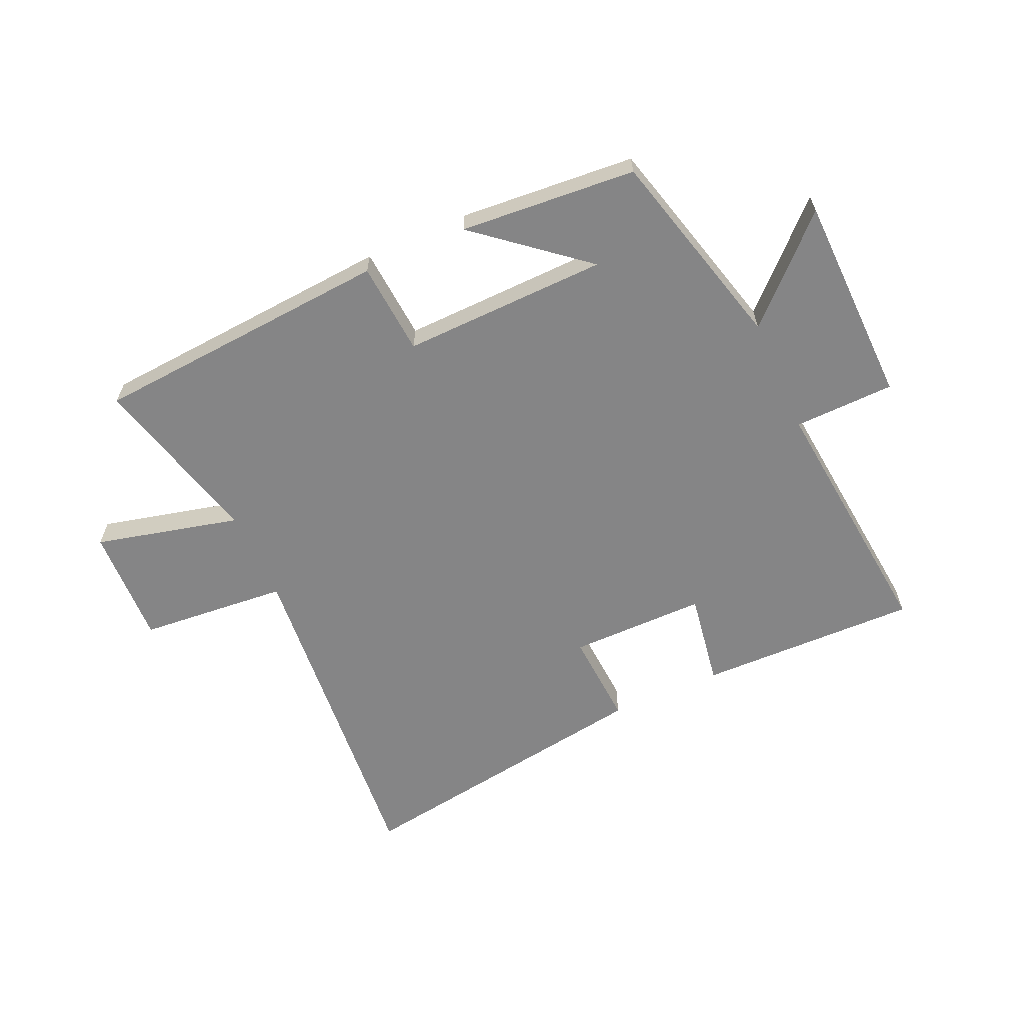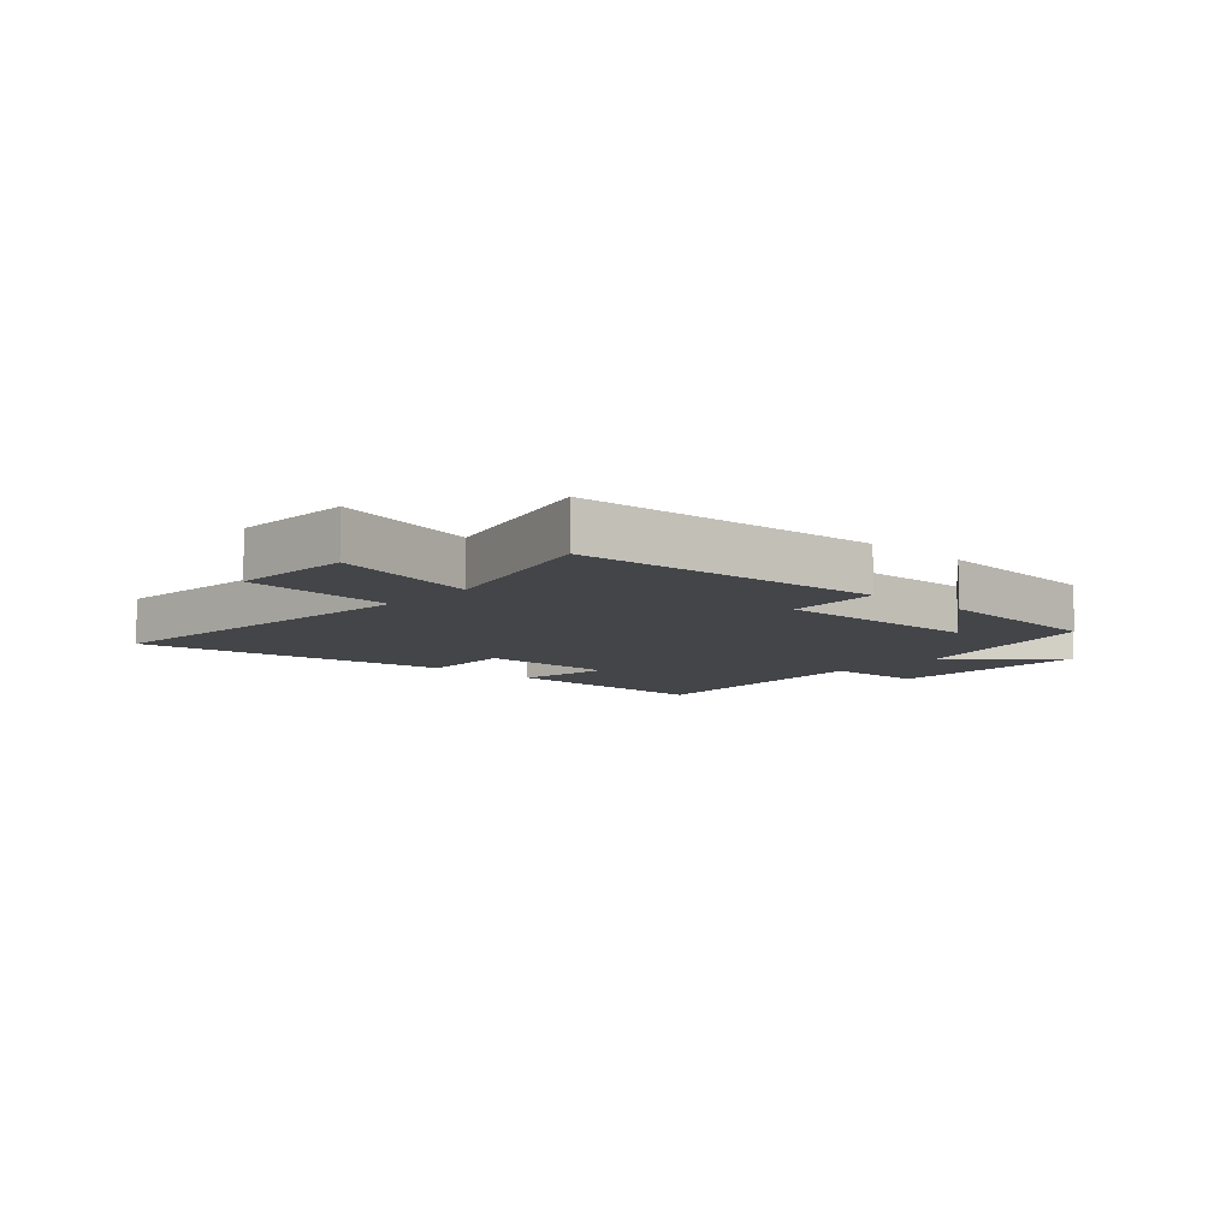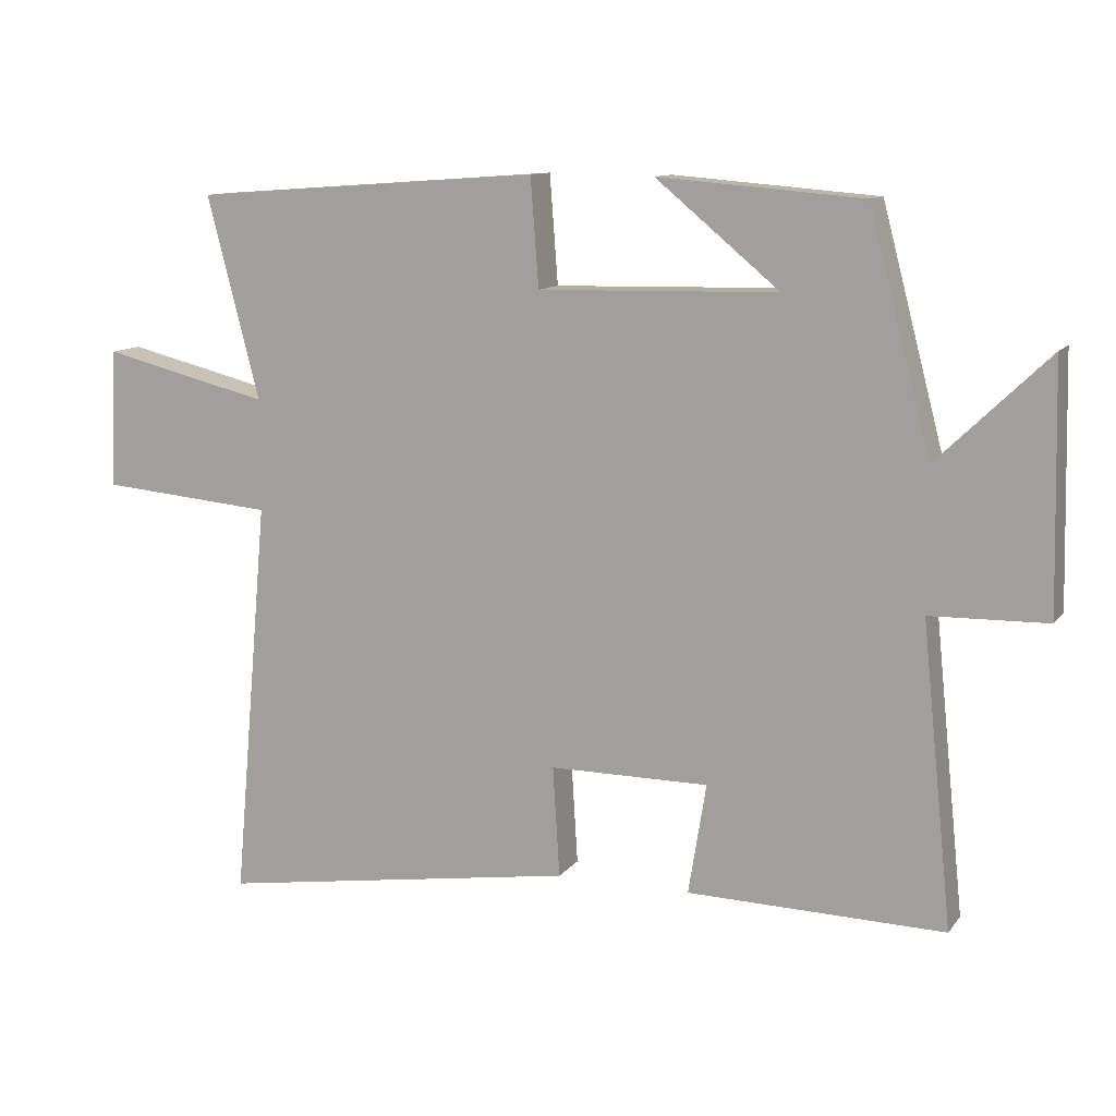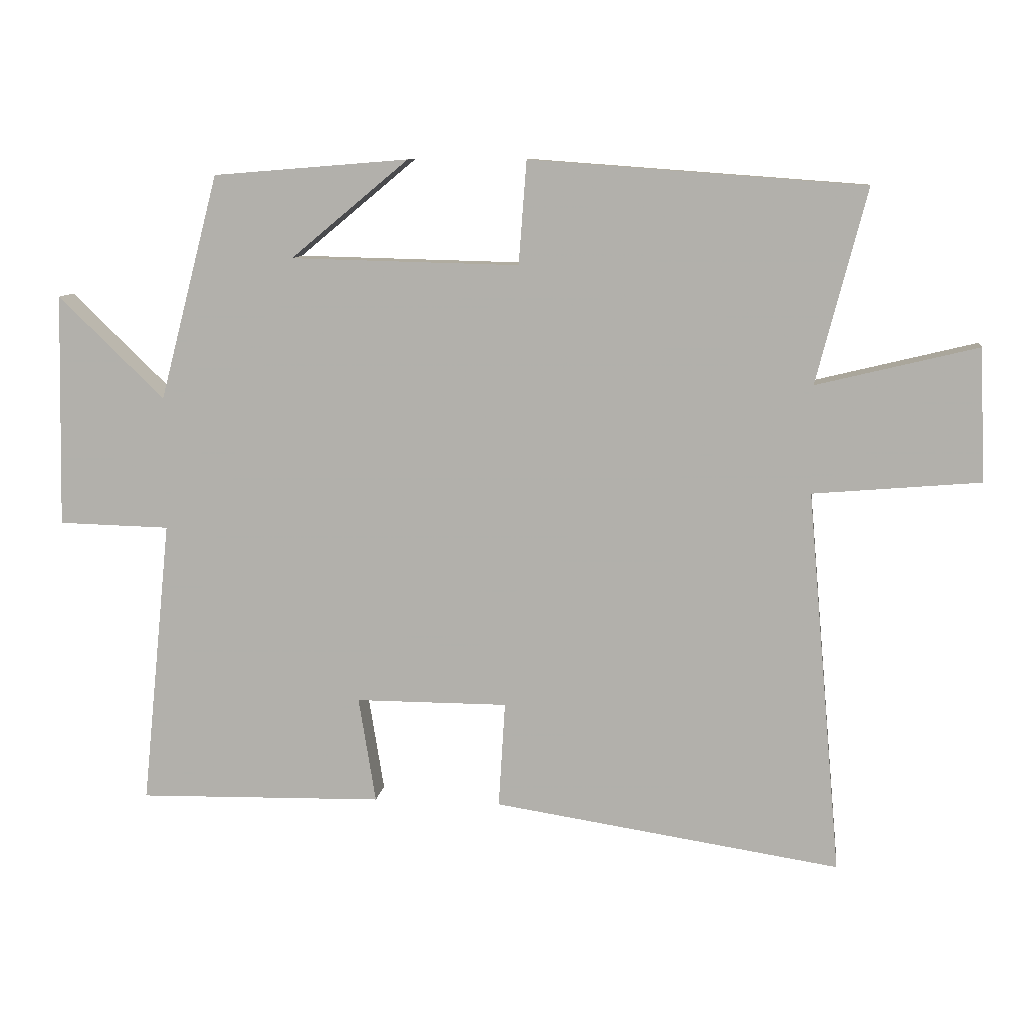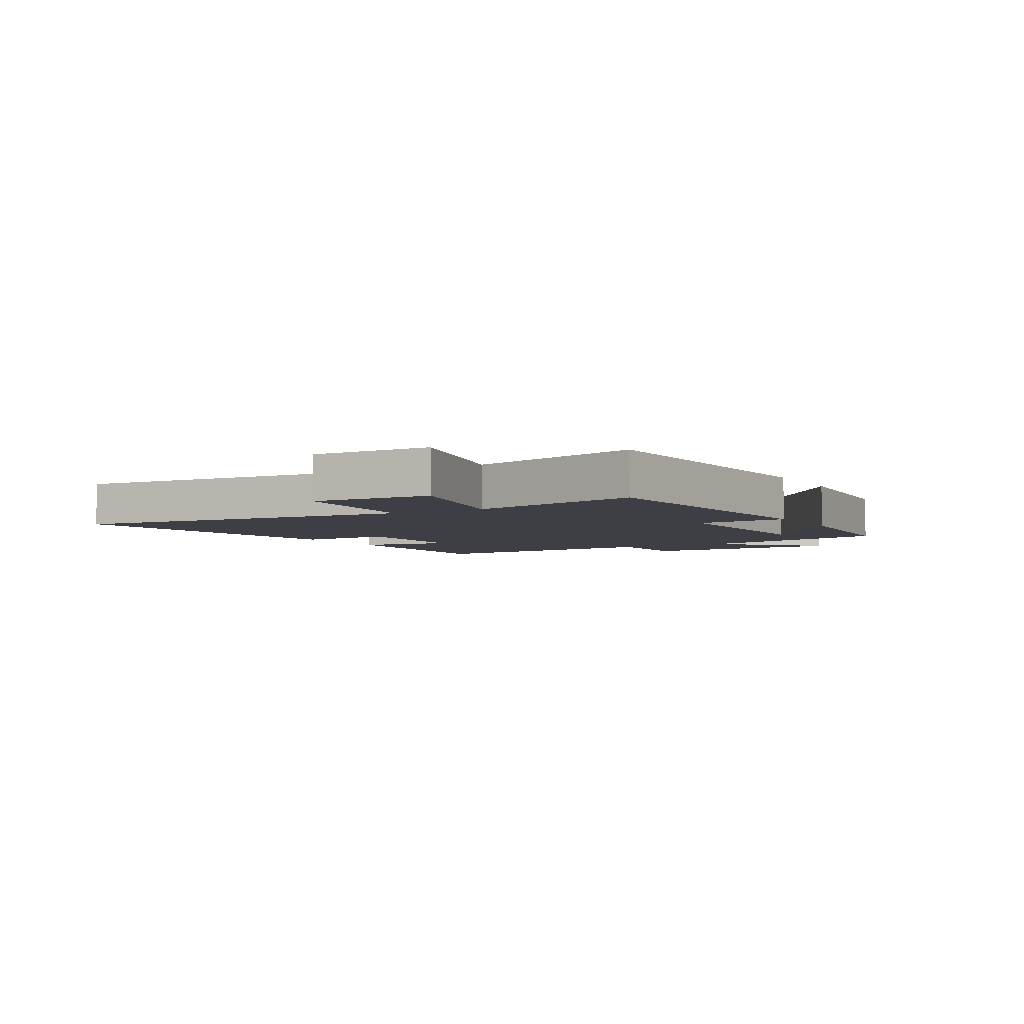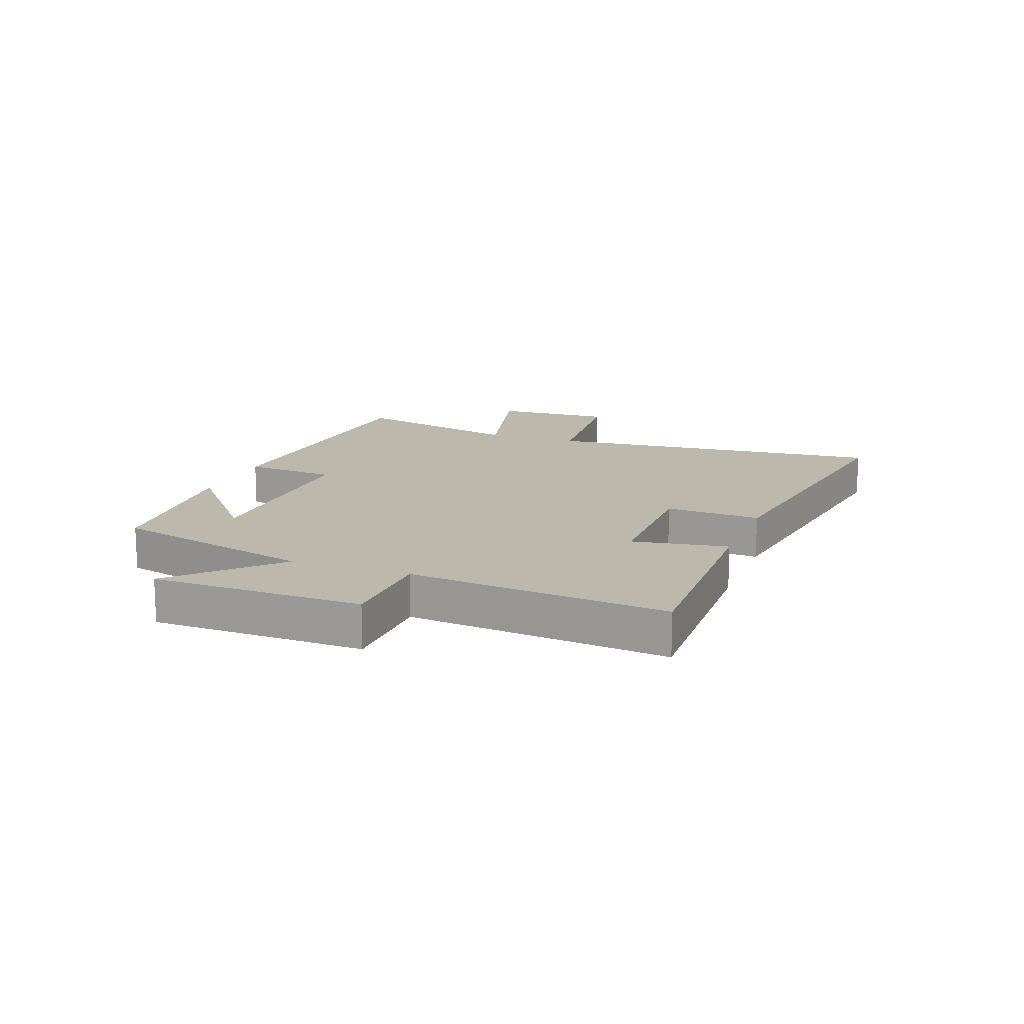
<metadata>
{"format":"obj","ext":"obj","renderer":"f3d","projection":"perspective","resolution":1024,"background":"white","views":[{"elev":-61.9,"azim":24.2,"up":"+Y"},{"elev":-8.6,"azim":-42.4,"up":"+Y"},{"elev":11.3,"azim":22.2,"up":"+Z"},{"elev":9.7,"azim":-172.6,"up":"+Z"},{"elev":-4.5,"azim":-60.2,"up":"+Y"},{"elev":14.6,"azim":110.4,"up":"+Y"}]}
</metadata>
<code>
v 0.545 0.07 -0.508
v 0.171 0.07 -0.5
v 0.197 0.07 -0.339
v -0.035 0.07 -0.339
v -0.025 0.07 -0.5
v -0.552 0.07 -0.58
v -0.5 0.07 0.004
v -0.753 0.07 0.026
v -0.745 0.07 0.228
v -0.5 0.07 0.168
v -0.576 0.07 0.463
v -0.068 0.07 0.5
v -0.056 0.07 0.343
v 0.292 0.07 0.351
v 0.112 0.07 0.5
v 0.41 0.07 0.476
v 0.5 0.07 0.133
v 0.662 0.07 0.289
v 0.67 0.07 -0.067
v 0.5 0.07 -0.071
v 0.545 0 -0.508
v 0.171 0 -0.5
v 0.197 0 -0.339
v -0.035 0 -0.339
v -0.025 0 -0.5
v -0.552 0 -0.58
v -0.5 0 0.004
v -0.753 0 0.026
v -0.745 0 0.228
v -0.5 0 0.168
v -0.576 0 0.463
v -0.068 0 0.5
v -0.056 0 0.343
v 0.292 0 0.351
v 0.112 0 0.5
v 0.41 0 0.476
v 0.5 0 0.133
v 0.662 0 0.289
v 0.67 0 -0.067
v 0.5 0 -0.071
f 17 18 19 20
f 16 17 20
f 14 15 16
f 14 16 20 1
f 10 11 12 13
f 10 13 14 1
f 7 8 9 10
f 4 5 6 7
f 3 4 7 10
f 1 2 3
f 1 3 10
f 40 39 38 37
f 40 37 36
f 36 35 34
f 21 40 36 34
f 33 32 31 30
f 21 34 33 30
f 30 29 28 27
f 27 26 25 24
f 30 27 24 23
f 23 22 21
f 30 23 21
f 1 21 22 2
f 2 22 23 3
f 3 23 24 4
f 4 24 25 5
f 5 25 26 6
f 6 26 27 7
f 7 27 28 8
f 8 28 29 9
f 9 29 30 10
f 10 30 31 11
f 11 31 32 12
f 12 32 33 13
f 13 33 34 14
f 14 34 35 15
f 15 35 36 16
f 16 36 37 17
f 17 37 38 18
f 18 38 39 19
f 19 39 40 20
f 20 40 21 1

</code>
